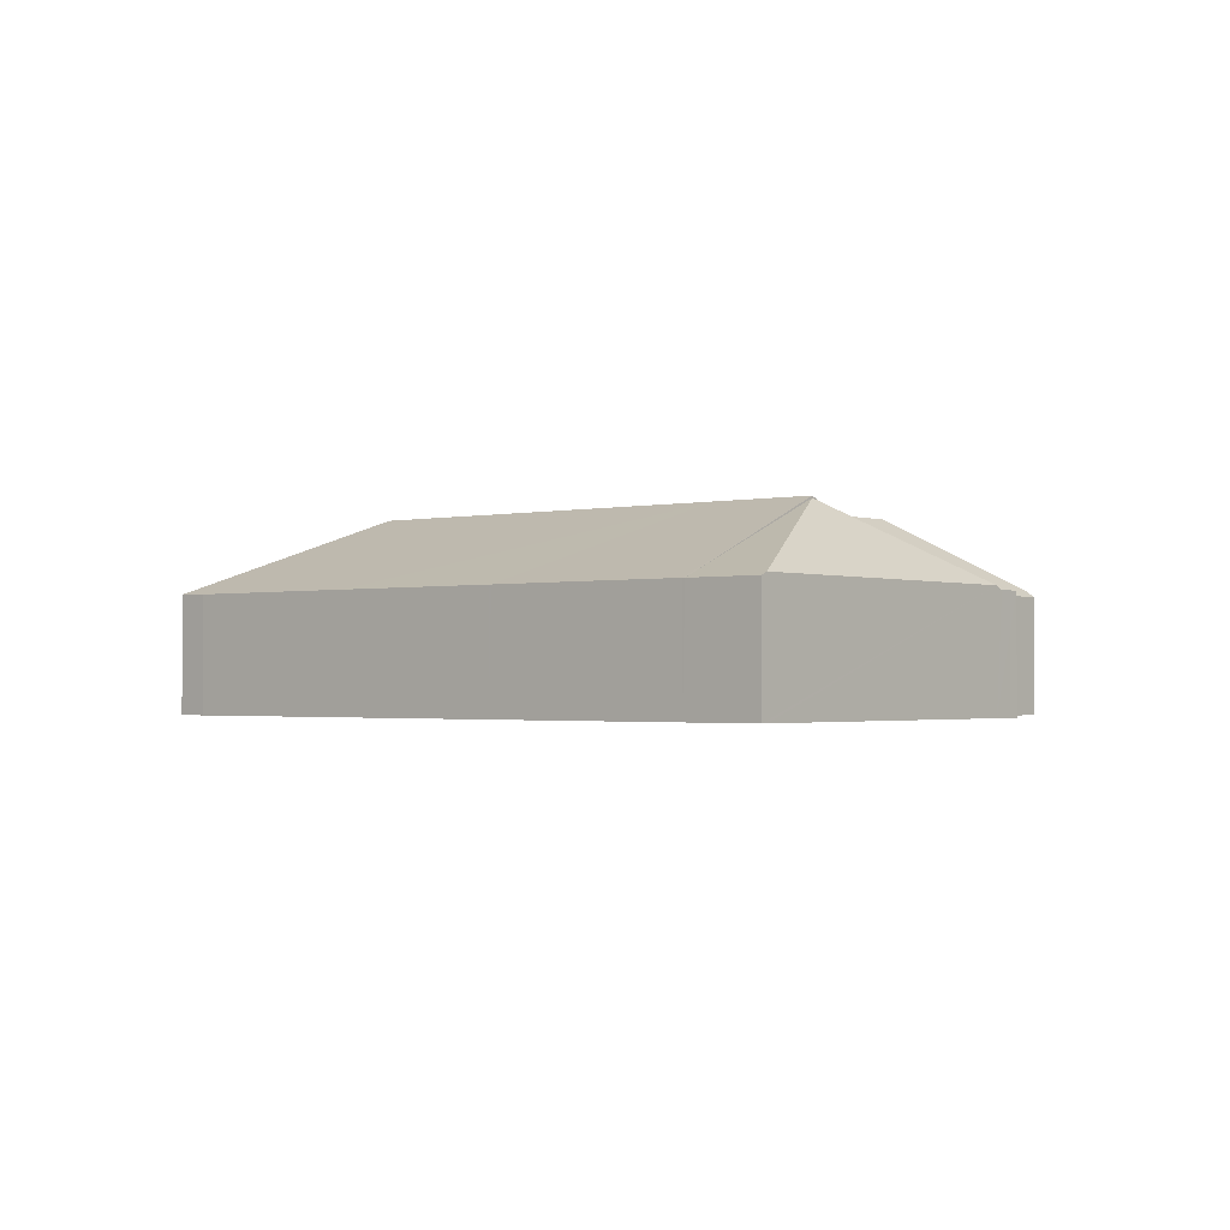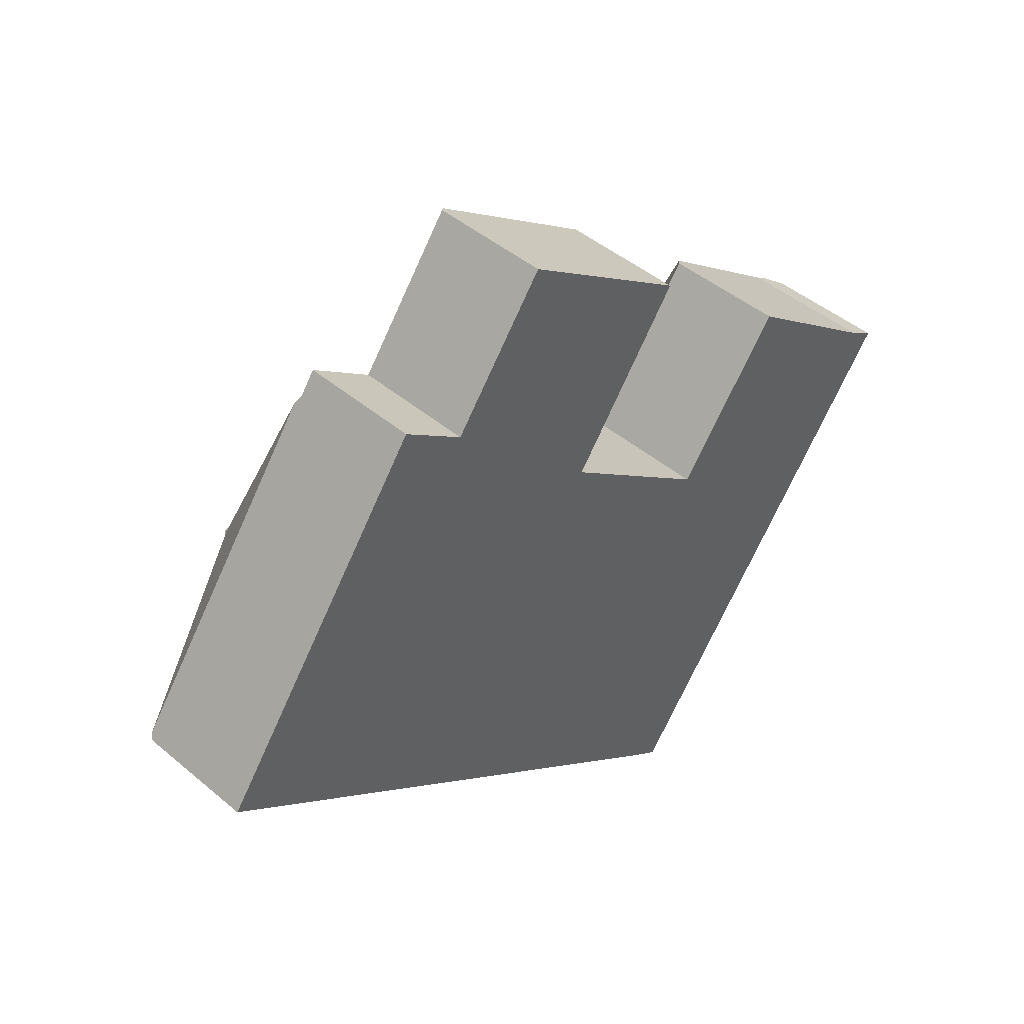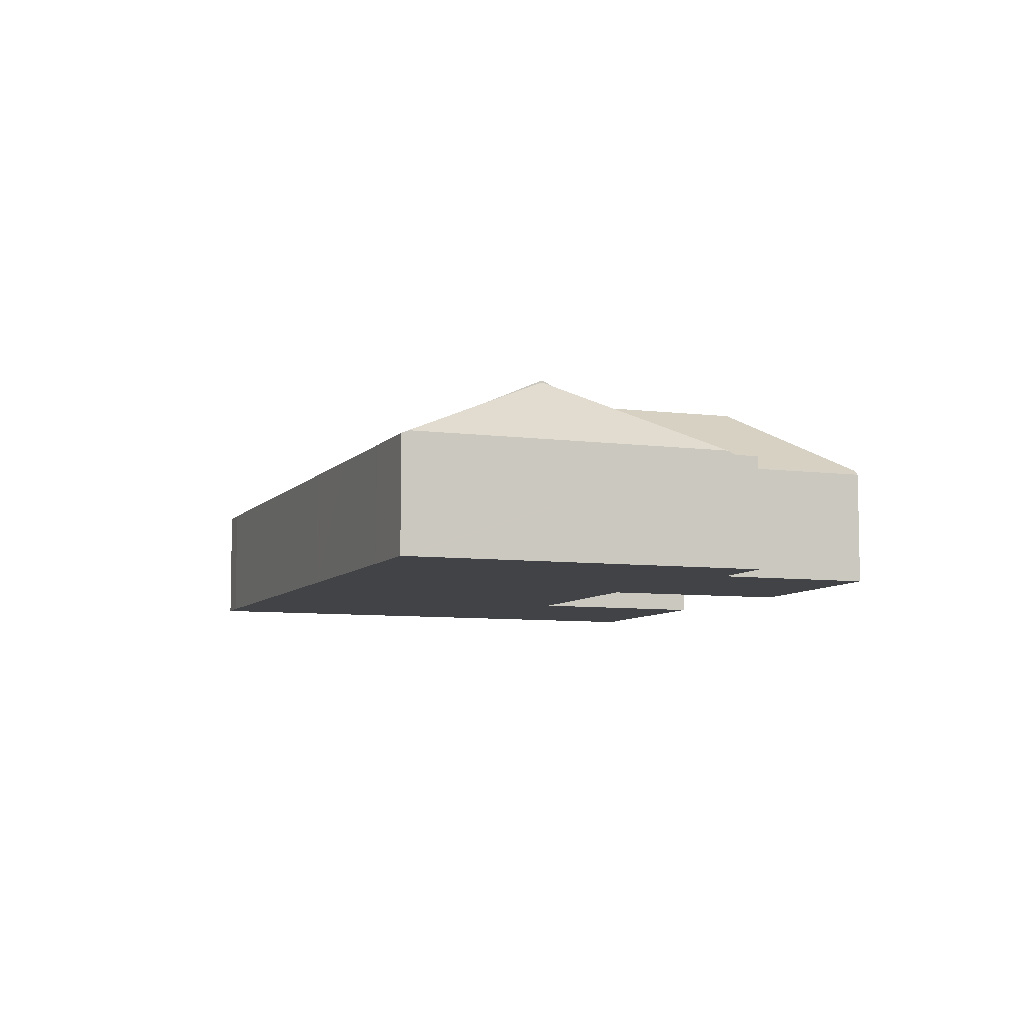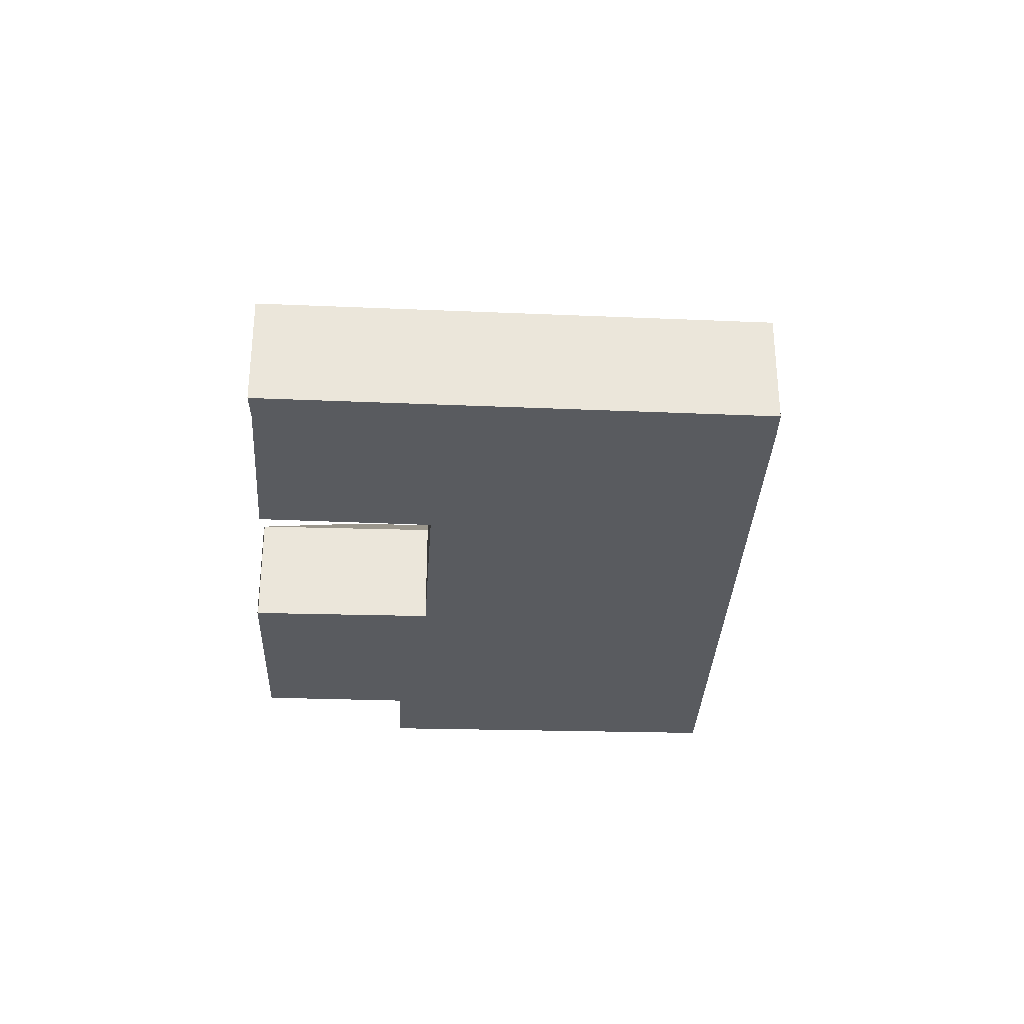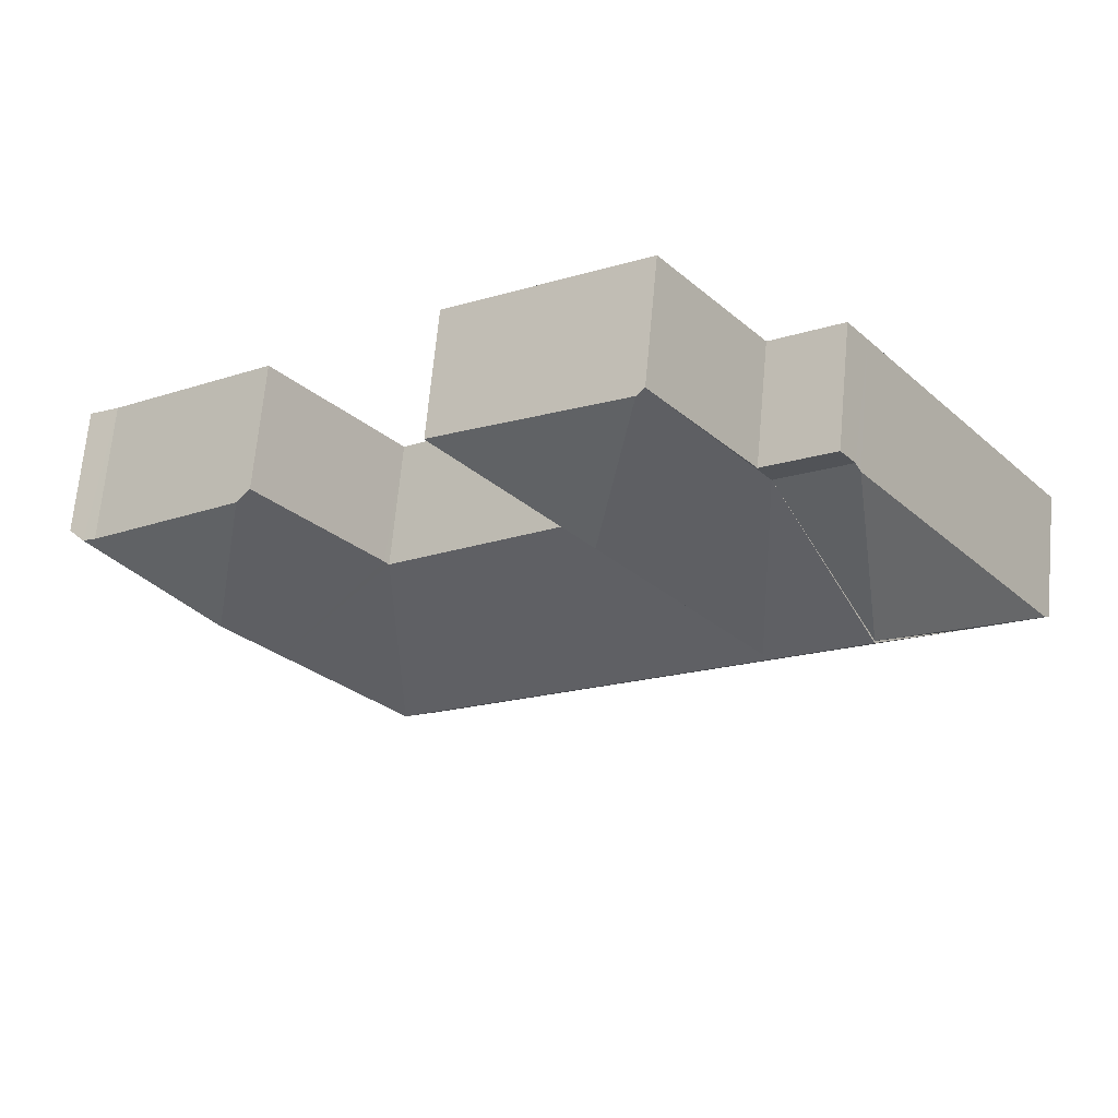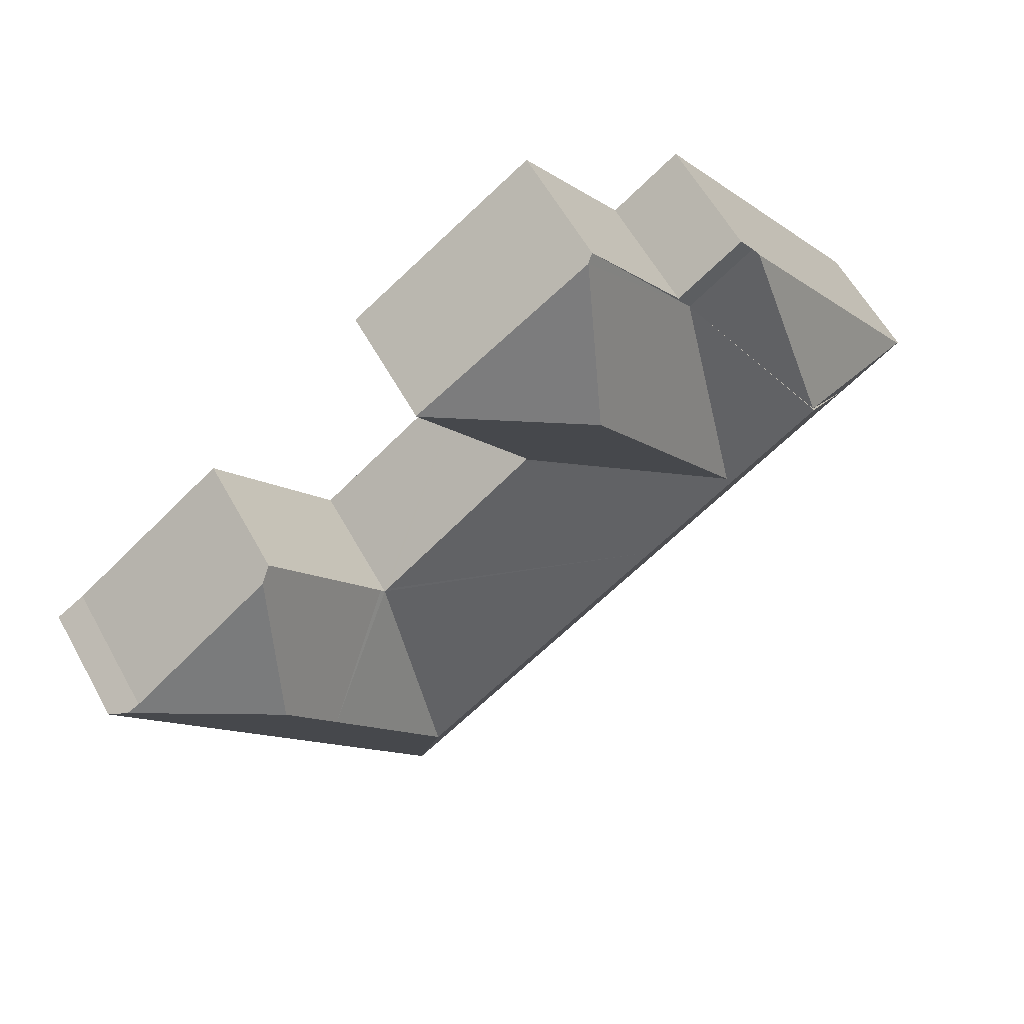
<metadata>
{"format":"obj","ext":"obj","renderer":"f3d","projection":"perspective","resolution":1024,"background":"white","views":[{"elev":-1.5,"azim":-103.4,"up":"+Y"},{"elev":45.0,"azim":-45.7,"up":"+Z"},{"elev":-7.3,"azim":-74.6,"up":"+Y"},{"elev":-32.6,"azim":123.4,"up":"+Y"},{"elev":67.7,"azim":-174.7,"up":"+Z"},{"elev":59.3,"azim":151.2,"up":"+Z"}]}
</metadata>
<code>
v  18.27 4.783 -0.102
v  21.22 3.235 0.585
v  21.52 3.22 0.395
v  17.76 3.17 3.199
v  14.42 4.783 -5.242
v  19.29 2.913 -3.342
v  14.1 2.913 -10.28
v  17.07 4.783 -1.71
v  21.91 2.913 0.153
v  4.039 4.783 2.36
v  1.594 2.895 -1.17
v  1.536 2.894 -1.128
v  3.705 2.894 -2.719
v  5.818 2.892 -4.27
v  6.21 4.783 0.771
v  5.873 2.892 -4.311
v  9.534 2.891 -6.998
v  8.38 4.783 -0.818
v  12.11 4.783 -3.551
v  13.43 2.89 -9.857
v  0 2.895 1.773e-16
v  4.039 4.733 2.36
v  0.103 2.971 0.145
v  4.915 2.939 6.908
v  6.612 2.843 5.943
v  5.045 2.843 7.09
v  5.395 2.843 7.583
v  6.936 2.843 6.462
v  9.281 2.843 9.662
v  9.445 2.981 9.549
v  10.01 4.713 6.068
v  6.303 4.713 0.9
v  8.782 4.713 4.354
v  13.6 2.923 6.653
v  13.61 2.913 6.665
v  10.81 2.917 2.75
v  10.85 2.886 2.723
v  10.87 2.917 2.828
v  10.89 2.886 2.686
v  14.65 2.919 -0.155
v  14.73 2.921 -0.216
v  14.84 2.914 -0.08
v  17.48 2.928 3.415
v  14.08 6.312e-16 -10.31
v  14.08 2.899 -10.31
v  13.43 6.036e-16 -9.857
v  9.534 4.285e-16 -6.998
v  5.873 2.64e-16 -4.311
v  5.818 2.615e-16 -4.27
v  3.705 1.665e-16 -2.719
v  1.594 7.164e-17 -1.17
v  1.536 6.907e-17 -1.128
v  0 0 0
v  0.103 -8.879e-18 0.145
v  4.915 -4.23e-16 6.908
v  5.395 -4.643e-16 7.583
v  5.045 -4.341e-16 7.09
v  6.936 -3.957e-16 6.462
v  9.281 -5.916e-16 9.662
v  14.73 1.323e-17 -0.216
v  17.48 -2.091e-16 3.415
v  14.84 4.899e-18 -0.08
v  13.61 -4.081e-16 6.665
v  9.445 -5.847e-16 9.549
v  10.81 -1.684e-16 2.75
v  10.85 -1.667e-16 2.723
v  10.89 -1.645e-16 2.686
v  14.65 9.491e-18 -0.155
v  21.22 -3.582e-17 0.585
v  17.76 -1.959e-16 3.199
v  21.91 -9.369e-18 0.153
v  21.52 -2.419e-17 0.395
v  13.6 -4.074e-16 6.653
v  10.87 -1.732e-16 2.828
v  19.29 2.046e-16 -3.342
v  14.1 6.295e-16 -10.28
g defaultobject
f 1 2 3
f 2 1 4
f 5 6 7
f 6 5 8
f 6 8 9
f 9 8 1
f 9 1 3
f 10 11 12
f 11 10 13
f 13 10 14
f 14 10 15
f 14 15 16
f 16 15 17
f 17 15 18
f 17 18 19
f 17 19 20
f 20 19 5
f 20 5 7
f 21 22 12
f 22 21 23
f 23 24 22
f 25 24 26
f 24 25 22
f 27 25 26
f 25 27 28
f 25 28 29
f 30 25 29
f 25 30 31
f 25 31 32
f 32 31 33
f 34 30 35
f 30 34 31
f 32 36 37
f 36 32 38
f 38 32 34
f 34 32 33
f 34 33 31
f 39 32 37
f 32 39 40
f 32 40 15
f 15 40 18
f 18 40 41
f 18 41 19
f 19 41 5
f 32 10 25
f 10 32 15
f 8 41 42
f 8 5 41
f 4 42 43
f 42 4 1
f 42 1 8
f 12 22 10
f 25 10 22
f 44 20 45
f 20 44 46
f 46 17 20
f 17 46 47
f 17 47 16
f 16 47 48
f 16 48 14
f 14 48 13
f 13 48 49
f 13 49 50
f 13 50 11
f 11 50 51
f 11 51 12
f 12 51 21
f 21 51 52
f 21 52 53
f 53 23 21
f 23 53 24
f 24 53 54
f 24 54 55
f 24 55 26
f 26 55 27
f 27 55 56
f 56 55 57
f 58 29 28
f 29 58 59
f 60 42 41
f 42 60 43
f 43 60 61
f 61 60 62
f 56 28 27
f 28 56 58
f 29 35 30
f 35 29 59
f 35 59 63
f 63 59 64
f 65 37 36
f 37 65 39
f 39 65 40
f 40 65 41
f 41 65 60
f 60 65 66
f 60 66 67
f 60 67 68
f 43 2 4
f 2 43 61
f 2 61 69
f 69 61 70
f 69 3 2
f 3 69 9
f 9 69 71
f 71 69 72
f 73 38 34
f 38 73 74
f 38 74 36
f 36 74 65
f 71 6 9
f 6 71 75
f 6 75 7
f 7 75 76
f 7 76 45
f 45 76 44
f 70 62 60
f 62 70 61
f 76 46 44
f 46 76 75
f 46 75 71
f 46 71 72
f 46 72 47
f 47 72 69
f 47 69 70
f 47 70 60
f 47 60 48
f 48 60 68
f 48 68 67
f 48 67 49
f 49 67 50
f 50 67 65
f 50 65 74
f 50 74 73
f 50 73 63
f 50 63 64
f 50 64 51
f 51 64 52
f 52 64 58
f 58 64 59
f 58 53 52
f 53 58 57
f 57 58 56
f 53 57 54
f 54 57 55

</code>
